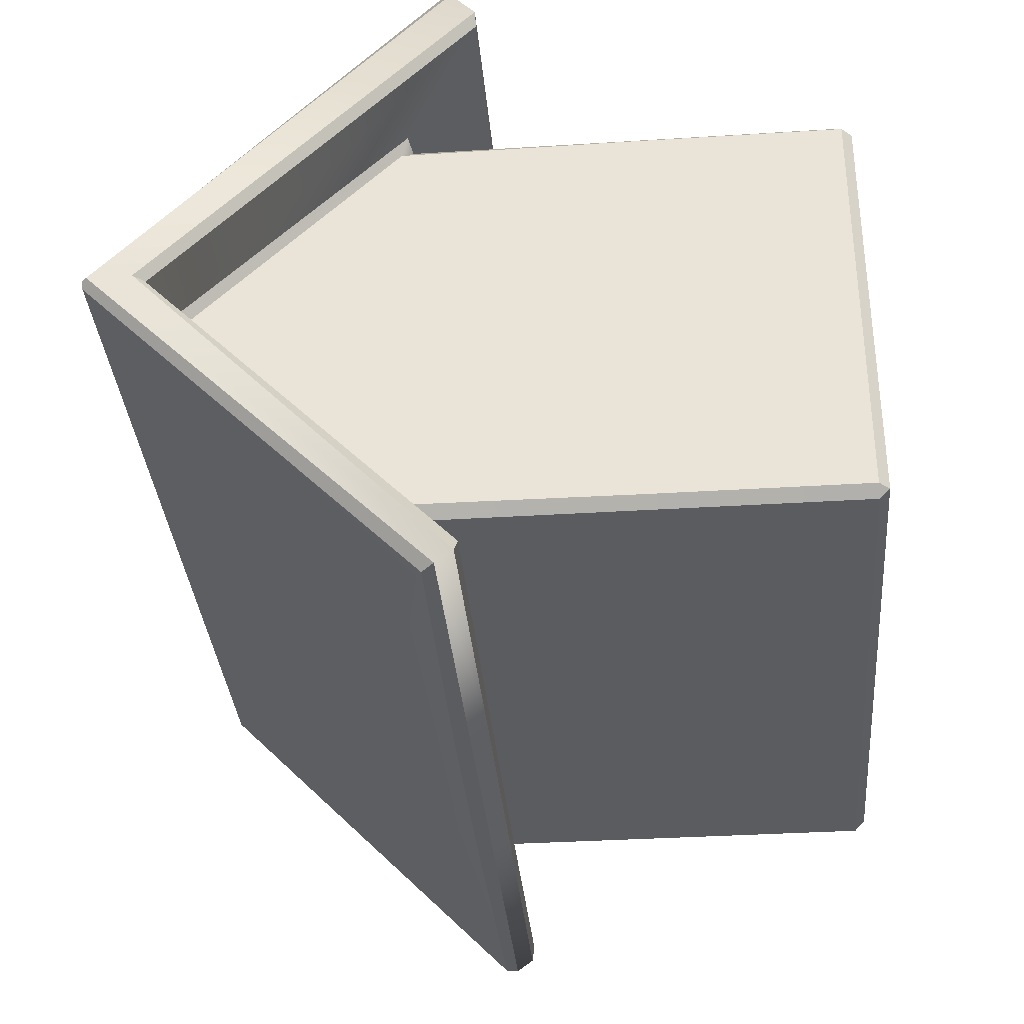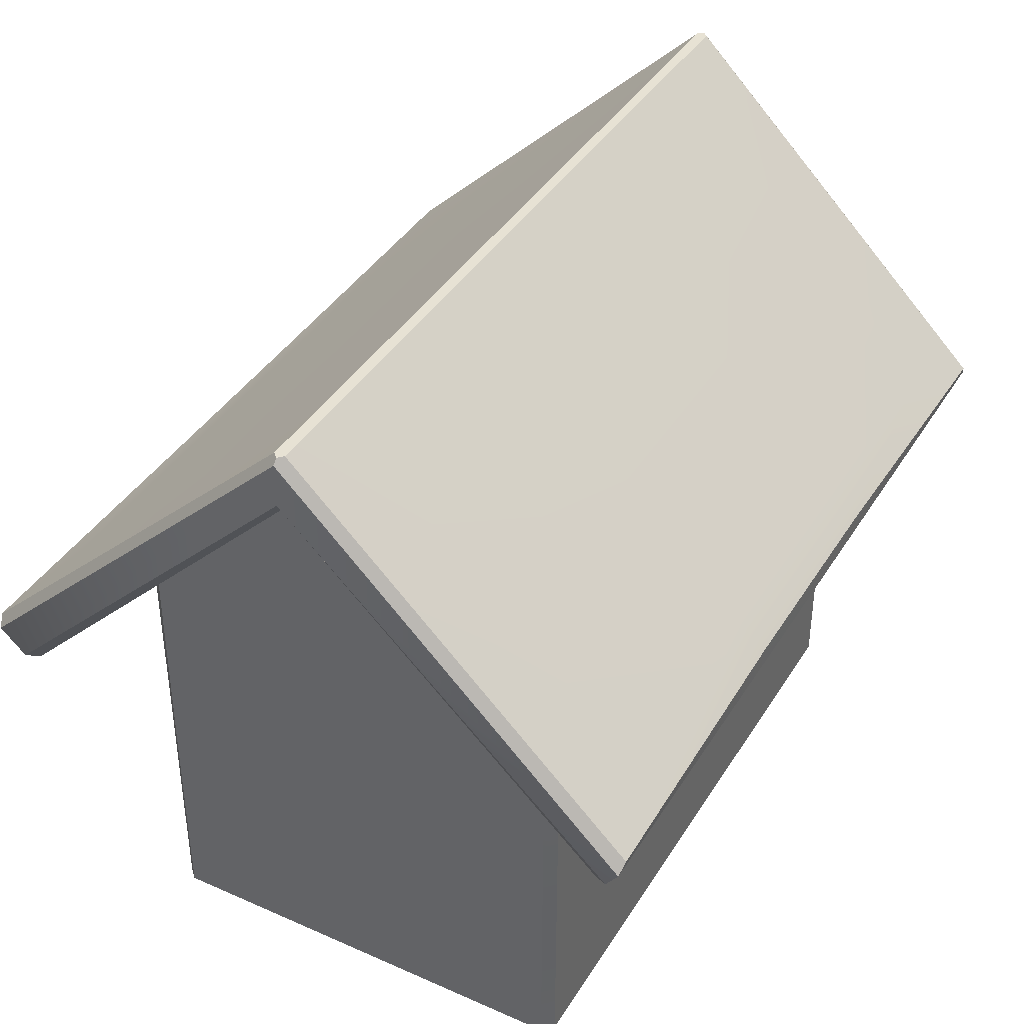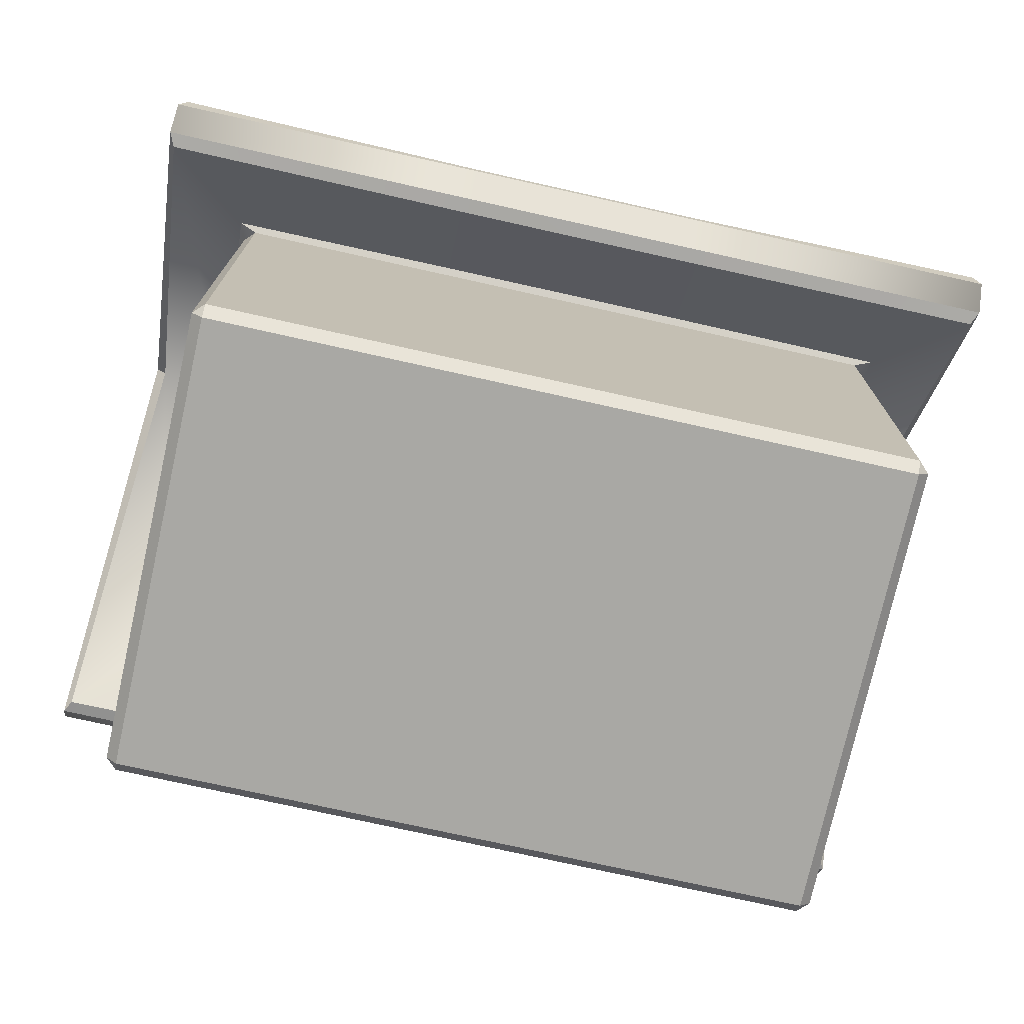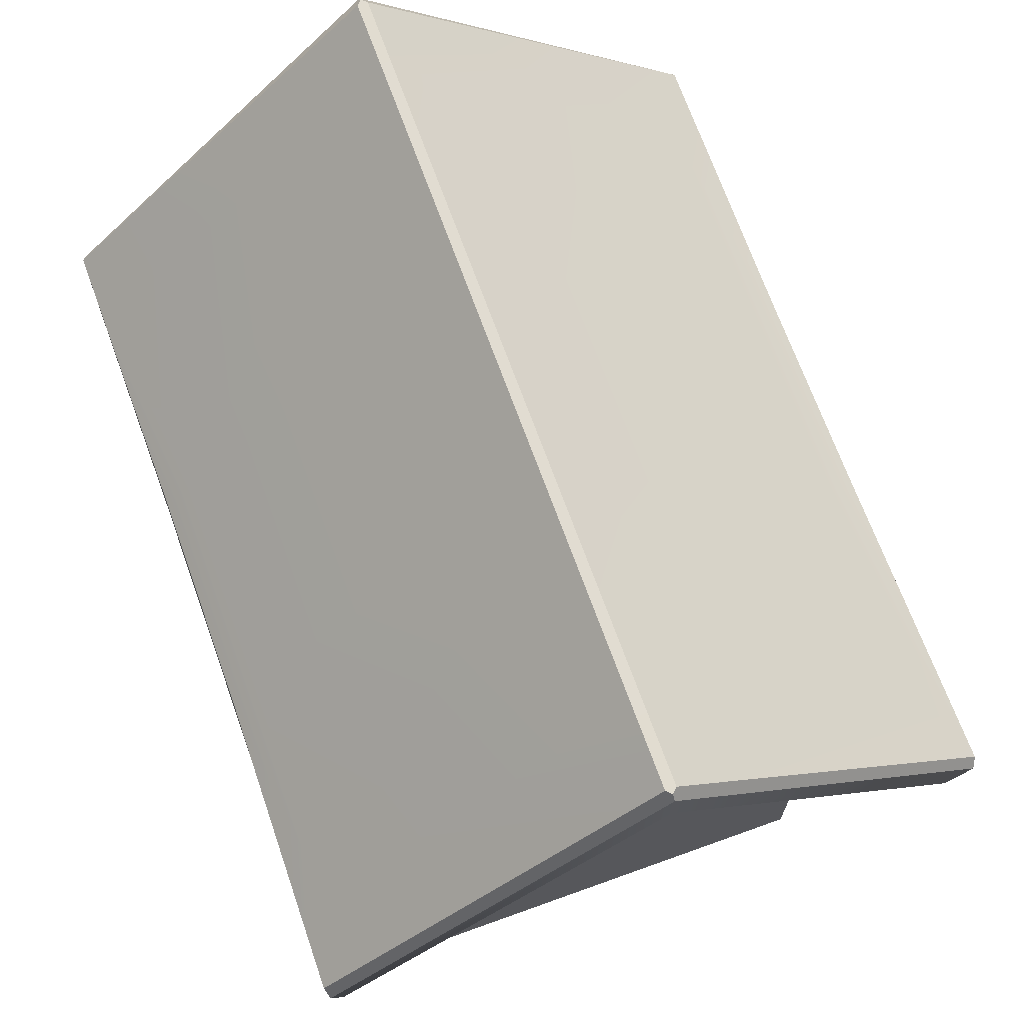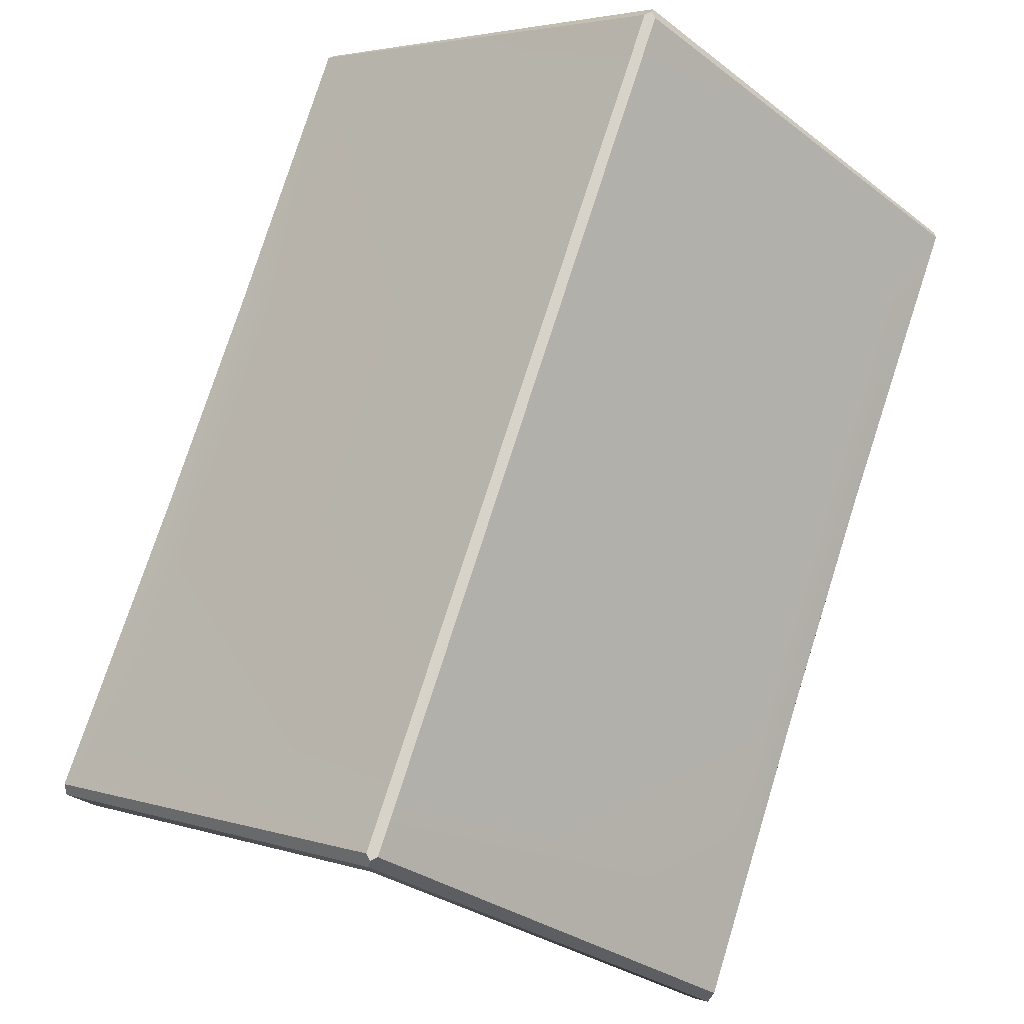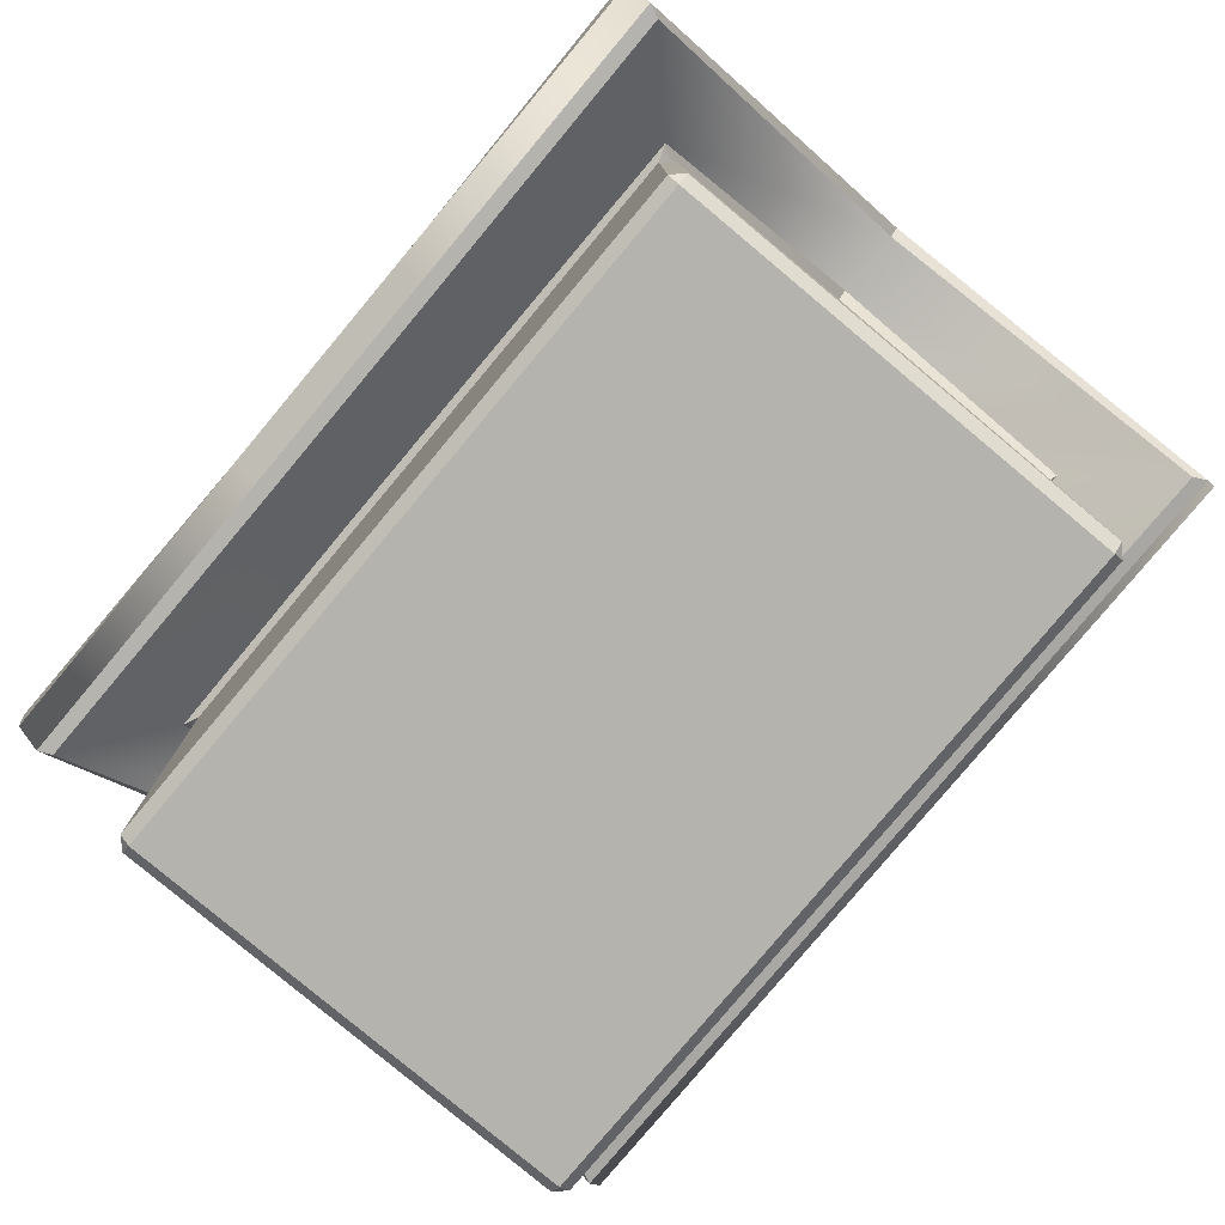
<metadata>
{"format":"obj","ext":"obj","renderer":"f3d","projection":"perspective","resolution":1024,"background":"white","views":[{"elev":-34.4,"azim":-85.1,"up":"+Z"},{"elev":39.7,"azim":118.8,"up":"+Y"},{"elev":-75.0,"azim":-12.6,"up":"+Y"},{"elev":69.3,"azim":-109.8,"up":"+Y"},{"elev":76.3,"azim":107.7,"up":"+Y"},{"elev":-79.9,"azim":50.1,"up":"+Y"}]}
</metadata>
<code>
g default
v -0.5 -0.6342 0.9787
v 0.5 -0.6342 0.9787
v -0.5 -0.6342 -1.021
v 0.5 -0.6342 -1.021
v -0.5 -1.634 -0.02131
v 0.5 -1.634 -0.02131
v 1.5 -0.6342 -0.02131
v -1.5 -0.6342 -0.02131
v -1.5 0.3658 -0.02131
v 1.5 0.3658 -0.02131
v -1.5 0.3177 1.355
v -0.5 0.3177 1.355
v -1.5 0.3177 -1.397
v -0.5 0.3177 -1.397
v 0.5 0.3177 1.355
v 1.5 0.3177 1.355
v 0.5 0.3177 -1.397
v 1.5 0.3177 -1.397
v -1.454 -1.588 0.9787
v -1.5 -1.588 0.9327
v -1.454 -1.634 0.9327
v -0.5 -1.634 0.9327
v -0.5 -1.588 0.9787
v 0.5 -1.634 0.9327
v 0.5 -1.588 0.9787
v 1.5 -1.588 0.9327
v 1.454 -1.588 0.9787
v 1.454 -1.634 0.9327
v -1.5 -1.588 -0.9753
v -1.454 -1.588 -1.021
v -1.454 -1.634 -0.9753
v -0.5 -1.634 -0.9753
v -0.5 -1.588 -1.021
v 0.5 -1.588 -1.021
v 0.5 -1.634 -0.9753
v 1.454 -1.588 -1.021
v 1.5 -1.588 -0.9753
v 1.454 -1.634 -0.9753
v -1.5 -1.588 -0.02131
v -1.454 -1.634 -0.02131
v 1.5 -1.588 -0.02131
v 1.454 -1.634 -0.02131
v -1.528 0.3374 1.006
v -1.5 0.3658 0.9273
v -1.454 0.3198 0.9787
v -0.5 0.3329 1.011
v -0.5 0.3198 0.9787
v -1.529 0.3407 -1.051
v -1.454 0.3198 -1.021
v -1.5 0.3658 -0.9699
v -0.5 0.3362 -1.057
v -0.5 0.3198 -1.021
v -1.454 -0.6342 -1.021
v -1.5 -0.6342 -0.9753
v -1.5 -0.6342 0.9327
v -1.454 -0.6342 0.9787
v -1.546 1.371 -0.02131
v -1.5 1.325 -0.02131
v 1.5 -0.6342 0.9327
v 1.454 -0.6342 0.9787
v 1.528 0.3374 1.006
v 1.454 0.3198 0.9787
v 1.5 0.3658 0.9273
v 0.5 0.3329 1.011
v 0.5 0.3198 0.9787
v 1.546 1.371 -0.02131
v 1.5 1.325 -0.02131
v 1.529 0.3407 -1.051
v 1.5 0.3658 -0.9699
v 1.454 0.3198 -1.021
v 0.5 0.3362 -1.057
v 0.5 0.3198 -1.021
v 1.5 -0.6342 -0.9753
v 1.454 -0.6342 -1.021
v -1.894 0.003319 1.396
v -1.866 5.5e-05 1.335
v -1.848 1.371 -0.02131
v -1.894 1.417 -0.02131
v -1.855 0.1622 1.527
v -1.894 0.1137 1.513
v -1.894 1.611 -0.02131
v -0.5 0.003314 1.396
v -0.5 0.004658 1.33
v -0.5 0.1761 1.512
v -0.5 0.1137 1.513
v -1.865 0.04548 -1.402
v -1.894 0.05749 -1.46
v -1.894 0.1317 -1.515
v -1.853 0.1843 -1.527
v -0.5 0.04997 -1.397
v -0.5 0.0573 -1.46
v -0.5 0.132 -1.515
v -0.5 0.2018 -1.51
v 0.5 0.003314 1.396
v 0.5 0.004658 1.33
v 0.5 0.1761 1.512
v 0.5 0.1137 1.513
v 1.894 0.003319 1.396
v 1.866 5.5e-05 1.335
v 1.855 0.1622 1.527
v 1.894 0.1137 1.513
v 1.894 1.417 -0.02131
v 1.848 1.371 -0.02131
v 1.894 1.611 -0.02131
v 0.5 0.04997 -1.397
v 0.5 0.0573 -1.46
v 0.5 0.132 -1.515
v 0.5 0.2018 -1.51
v 1.894 0.05749 -1.46
v 1.865 0.04548 -1.402
v 1.853 0.1843 -1.527
v 1.894 0.1317 -1.515
v -1.5 1.634 0.002
v -1.5 1.634 -0.04462
v -0.5 1.634 -0.04462
v -0.5 1.634 0.002
v 0.5 1.634 -0.04462
v 0.5 1.634 0.002
v 1.5 1.634 -0.04462
v 1.5 1.634 0.002
v -1.871 1.634 -0.02131
v -1.848 1.634 0.002094
v -1.848 1.634 -0.04457
v 1.871 1.634 -0.02131
v 1.848 1.634 -0.04457
v 1.848 1.634 0.002094
g mdl_house
f 23 25 2 1
f 40 31 32 5
f 32 35 6 5
f 35 38 42 6
f 22 21 40 5
f 5 6 24 22
f 6 42 28 24
f 56 19 23 1
f 47 45 56 1
f 116 113 11 12
f 13 114 115 14
f 53 49 52 3
f 33 30 53 3
f 54 29 39 8
f 8 39 20 55
f 50 54 8 9
f 8 55 44 9
f 58 50 9
f 9 44 58
f 2 25 27 60
f 65 47 1 2
f 60 62 65 2
f 118 116 12 15
f 120 118 15 16
f 14 115 117 17
f 17 117 119 18
f 3 52 72 4
f 4 72 70 74
f 34 33 3 4
f 74 36 34 4
f 7 41 37 73
f 59 26 41 7
f 7 73 69 10
f 63 59 7 10
f 10 69 67
f 67 63 10
f 78 75 80 81
f 75 82 85 80
f 87 78 81 88
f 91 87 88 92
f 82 94 97 85
f 94 98 101 97
f 98 102 104 101
f 106 91 92 107
f 102 109 112 104
f 109 106 107 112
f 57 43 76 77
f 11 113 122 79
f 43 46 83 76
f 12 11 79 84
f 48 57 77 86
f 123 114 13 89
f 51 48 86 90
f 13 14 93 89
f 46 64 95 83
f 15 12 84 96
f 64 61 99 95
f 16 15 96 100
f 61 66 103 99
f 126 120 16 100
f 71 51 90 105
f 14 17 108 93
f 66 68 110 103
f 18 119 125 111
f 68 71 105 110
f 17 18 111 108
f 20 19 56 55
f 21 20 39 40
f 19 21 22 23
f 23 22 24 25
f 25 24 28 27
f 27 26 59 60
f 26 28 42 41
f 30 29 54 53
f 31 30 33 32
f 29 31 40 39
f 32 33 34 35
f 35 34 36 38
f 37 36 74 73
f 38 37 41 42
f 44 43 57 58
f 45 44 55 56
f 43 45 47 46
f 46 47 65 64
f 49 48 51 52
f 50 49 53 54
f 48 50 58 57
f 52 51 71 72
f 60 59 63 62
f 62 61 64 65
f 61 63 67 66
f 66 67 69 68
f 70 69 73 74
f 68 70 72 71
f 75 76 83 82
f 76 75 78 77
f 77 78 87 86
f 79 80 85 84
f 80 79 122 121 81
f 81 121 123 89 88
f 82 83 95 94
f 84 85 97 96
f 86 87 91 90
f 88 89 93 92
f 90 91 106 105
f 92 93 108 107
f 94 95 99 98
f 96 97 101 100
f 98 99 103 102
f 100 101 104 124 126
f 102 103 110 109
f 105 106 109 110
f 107 108 111 112
f 19 20 21
f 26 27 28
f 29 30 31
f 36 37 38
f 43 44 45
f 48 49 50
f 61 62 63
f 68 69 70
f 125 124 104 112 111
f 113 114 123 122
f 114 113 116 115
f 115 116 118 117
f 117 118 120 119
f 119 120 126 125
f 121 122 123
f 124 125 126

</code>
